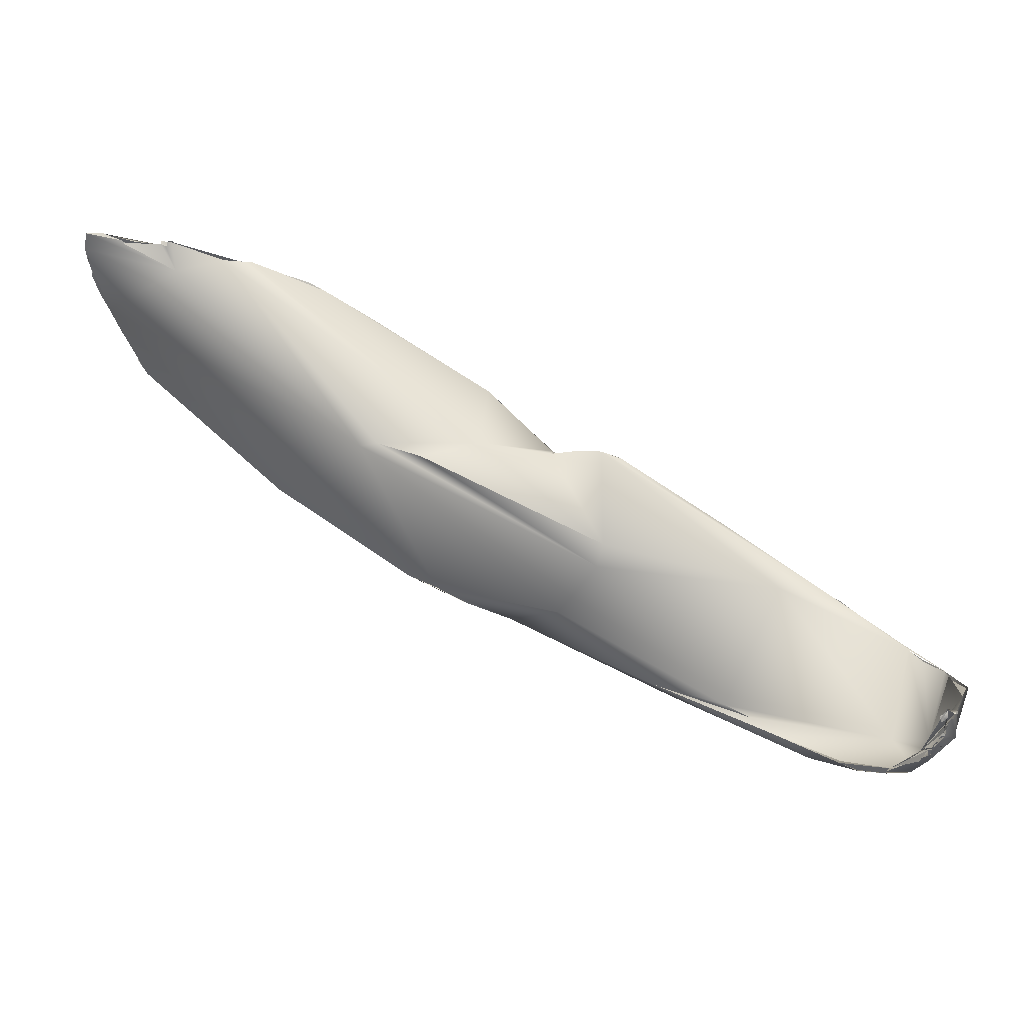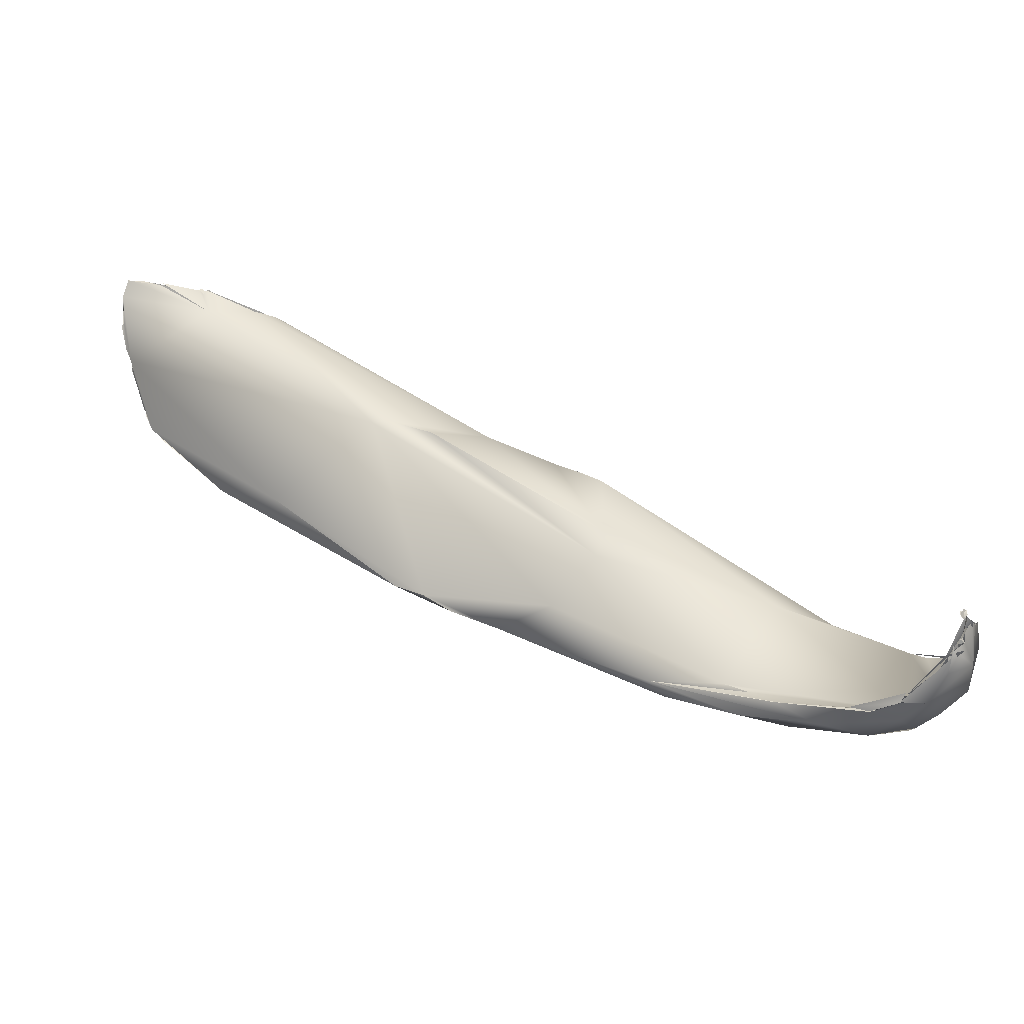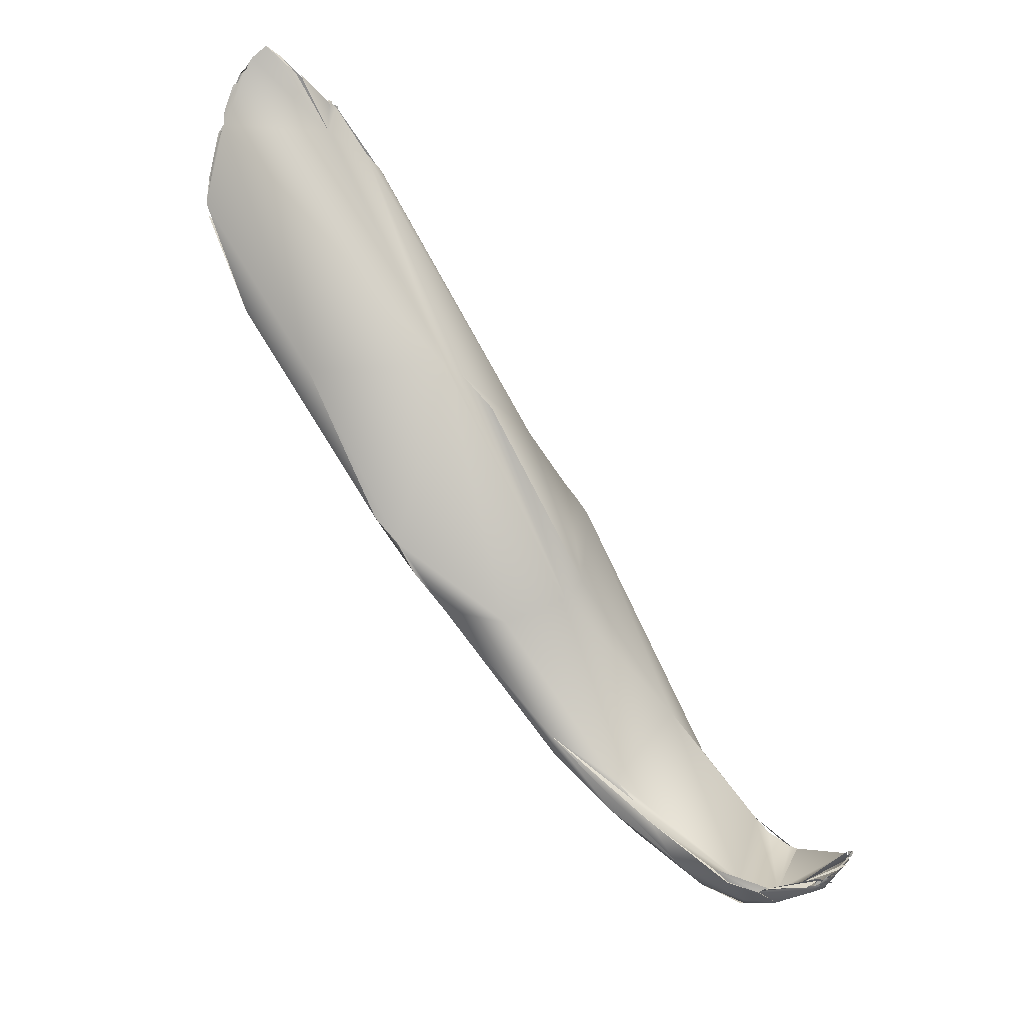
<metadata>
{"format":"obj","ext":"obj","renderer":"f3d","projection":"perspective","resolution":1024,"background":"white","views":[{"elev":-27.6,"azim":-176.4,"up":"+Y"},{"elev":-65.2,"azim":175.5,"up":"+Y"},{"elev":-51.3,"azim":138.6,"up":"+Y"}]}
</metadata>
<code>
o FJ1506.obj_grp1.364
v -0.8636 -0.4154 6.191
v -0.8625 -0.4162 6.202
v -0.8622 -0.418 6.199
v -0.8637 -0.4199 6.203
v -0.8638 -0.4163 6.196
v -0.8643 -0.4106 6.188
v -0.8637 -0.4162 6.196
v -0.8645 -0.4168 6.199
v -0.8611 -0.4176 6.19
v -0.8612 -0.4175 6.191
v -0.8624 -0.4151 6.19
v -0.86 -0.4169 6.188
v -0.8622 -0.4149 6.19
v -0.8628 -0.4136 6.189
v -0.8635 -0.4157 6.192
v -0.8647 -0.4113 6.189
v -0.8645 -0.4174 6.194
v -0.8628 -0.4155 6.196
v -0.8638 -0.4108 6.186
v -0.8612 -0.4135 6.187
v -0.8629 -0.4112 6.185
v -0.8633 -0.4122 6.188
v -0.8629 -0.4133 6.188
v -0.8641 -0.4122 6.188
v -0.8636 -0.4157 6.191
v -0.864 -0.412 6.189
v -0.8636 -0.4157 6.191
v -0.8731 -0.4144 6.221
v -0.867 -0.4128 6.194
v -0.867 -0.4128 6.194
v -0.8505 -0.422 6.223
v -0.8637 -0.4162 6.197
v -0.8637 -0.4162 6.197
v -0.8505 -0.422 6.223
v -0.8623 -0.419 6.201
v -0.8602 -0.4216 6.2
v -0.8592 -0.4225 6.203
v -0.8637 -0.4199 6.203
v -0.8595 -0.4231 6.204
v -0.8637 -0.4199 6.203
v -0.8637 -0.4199 6.203
v -0.8623 -0.419 6.201
v -0.8602 -0.4216 6.2
v -0.8623 -0.419 6.201
v -0.8565 -0.4267 6.205
v -0.8546 -0.43 6.22
v -0.8698 -0.4094 6.194
v -0.8689 -0.4115 6.197
v -0.8718 -0.4063 6.198
v -0.8722 -0.4053 6.197
v -0.8698 -0.4094 6.194
v -0.8725 -0.4072 6.199
v -0.8666 -0.4104 6.191
v -0.8655 -0.4116 6.194
v -0.8674 -0.4112 6.191
v -0.8672 -0.4121 6.194
v -0.8673 -0.4111 6.191
v -0.8675 -0.411 6.196
v -0.8683 -0.4111 6.196
v -0.8698 -0.4094 6.194
v -0.8698 -0.4094 6.194
v -0.8719 -0.4056 6.198
v -0.8648 -0.407 6.192
v -0.8505 -0.422 6.223
v -0.8705 -0.4076 6.195
v -0.8713 -0.406 6.197
v -0.8667 -0.4128 6.193
v -0.8505 -0.422 6.223
v -0.8667 -0.4119 6.192
v -0.8505 -0.422 6.223
v -0.8651 -0.4113 6.187
v -0.8644 -0.4116 6.188
v -0.8652 -0.4115 6.188
v -0.8651 -0.4113 6.187
v -0.8638 -0.4161 6.195
v -0.8652 -0.4115 6.189
v -0.8724 -0.4055 6.198
v -0.8725 -0.4072 6.199
v -0.867 -0.4128 6.194
v -0.8678 -0.4113 6.196
v -0.8764 -0.4035 6.245
v -0.8603 -0.4088 6.26
v -0.8766 -0.3948 6.201
v -0.8726 -0.4052 6.197
v -0.8766 -0.3948 6.201
v -0.8854 -0.3783 6.227
v -0.8698 -0.3868 6.265
v -0.8547 -0.43 6.209
v -0.8292 -0.4287 6.242
v -0.8454 -0.4297 6.241
v -0.8567 -0.4223 6.204
v -0.8588 -0.4252 6.201
v -0.8556 -0.4254 6.2
v -0.8556 -0.4259 6.204
v -0.8557 -0.4254 6.202
v -0.8557 -0.4256 6.203
v -0.8557 -0.4255 6.203
v -0.8557 -0.4252 6.2
v -0.8595 -0.4241 6.204
v -0.8574 -0.4247 6.202
v -0.856 -0.4253 6.206
v -0.8566 -0.4255 6.206
v -0.8562 -0.4257 6.206
v -0.8595 -0.4241 6.204
v -0.8598 -0.4232 6.201
v -0.8587 -0.4268 6.206
v -0.8556 -0.4252 6.2
v -0.8552 -0.4258 6.208
v -0.8552 -0.4264 6.208
v -0.8556 -0.4259 6.204
v -0.8555 -0.4252 6.2
v -0.8556 -0.4253 6.2
v -0.8559 -0.4254 6.205
v -0.8549 -0.4257 6.209
v -0.8532 -0.4266 6.21
v -0.8542 -0.4295 6.22
v -0.8554 -0.4272 6.208
v -0.8549 -0.4264 6.209
v -0.8532 -0.4266 6.21
v -0.8532 -0.4266 6.21
v -0.8333 -0.4279 6.236
v -0.8481 -0.4314 6.217
v -0.8528 -0.4255 6.209
v -0.8333 -0.4279 6.236
v -0.8587 -0.415 6.185
v -0.8613 -0.4125 6.185
v -0.8595 -0.4149 6.187
v -0.8635 -0.4136 6.186
v -0.859 -0.4162 6.185
v -0.8611 -0.4176 6.19
v -0.8612 -0.4175 6.191
v -0.8613 -0.4125 6.185
v -0.8638 -0.4141 6.187
v -0.8622 -0.4149 6.19
v -0.8584 -0.4144 6.186
v -0.8637 -0.4106 6.186
v -0.8588 -0.4156 6.186
v -0.8599 -0.4169 6.188
v -0.8599 -0.4169 6.188
v -0.8583 -0.4228 6.201
v -0.8579 -0.4231 6.199
v -0.863 -0.4209 6.201
v -0.863 -0.4217 6.205
v -0.8631 -0.426 6.205
v -0.8505 -0.422 6.223
v -0.8615 -0.4195 6.201
v -0.861 -0.4199 6.201
v -0.8602 -0.4216 6.2
v -0.8589 -0.4238 6.201
v -0.8578 -0.4231 6.199
v -0.8583 -0.4234 6.202
v -0.8583 -0.4225 6.2
v -0.8582 -0.4233 6.203
v -0.8592 -0.4225 6.203
v -0.8582 -0.4232 6.203
v -0.856 -0.4253 6.206
v -0.8459 -0.4124 6.268
v -0.8613 -0.4125 6.185
v -0.8632 -0.4115 6.185
v -0.8766 -0.3948 6.201
v -0.8609 -0.4039 6.251
v -0.8573 -0.4105 6.251
v -0.8746 -0.3578 6.248
v -0.8357 -0.3508 6.288
v -0.8761 -0.3639 6.241
v -0.8766 -0.3948 6.201
v -0.884 -0.3785 6.228
v -0.8758 -0.3631 6.246
v -0.875 -0.3579 6.248
v -0.8744 -0.3586 6.246
v -0.8294 -0.4297 6.242
v -0.8316 -0.4288 6.235
v -0.8453 -0.4191 6.247
v -0.8294 -0.4297 6.242
v -0.8132 -0.4233 6.253
v -0.8322 -0.4241 6.258
v -0.8453 -0.4191 6.247
v -0.8434 -0.4121 6.27
v -0.8507 -0.3796 6.279
v -0.8761 -0.3639 6.241
v -0.8745 -0.359 6.246
v -0.8624 -0.3459 6.255
v -0.8508 -0.3327 6.259
v -0.8337 -0.4282 6.237
v -0.8394 -0.3984 6.265
v -0.8205 -0.4009 6.283
v -0.8381 -0.3939 6.282
v -0.8345 -0.3882 6.288
v -0.8486 -0.3325 6.26
v -0.8627 -0.3484 6.253
v -0.8539 -0.3383 6.256
v -0.8017 -0.4172 6.254
v -0.8134 -0.4228 6.253
v -0.8035 -0.4156 6.256
v -0.7632 -0.3911 6.269
v -0.8223 -0.3816 6.292
v -0.8249 -0.343 6.29
v -0.7848 -0.4063 6.274
v -0.8223 -0.3816 6.292
v -0.8345 -0.3882 6.288
v -0.8381 -0.3939 6.282
v -0.8101 -0.2984 6.261
v -0.7758 -0.3711 6.298
v -0.8353 -0.3508 6.287
v -0.8507 -0.3796 6.279
v -0.8247 -0.3433 6.289
v -0.7612 -0.2808 6.276
v -0.7431 -0.3786 6.288
v -0.7983 -0.3545 6.302
v -0.8113 -0.2986 6.261
v -0.7847 -0.2824 6.267
v -0.7607 -0.3895 6.27
v -0.6854 -0.3469 6.285
v -0.7474 -0.3776 6.271
v -0.6854 -0.3469 6.285
v -0.7431 -0.3786 6.288
v -0.7848 -0.4063 6.274
v -0.697 -0.3526 6.292
v -0.718 -0.3353 6.29
v -0.7431 -0.3385 6.295
v -0.7345 -0.3296 6.294
v -0.7263 -0.3183 6.289
v -0.7718 -0.293 6.252
v -0.7884 -0.2777 6.267
v -0.6854 -0.3469 6.285
v -0.7312 -0.368 6.271
v -0.7474 -0.3776 6.271
v -0.7702 -0.2686 6.261
v -0.7433 -0.3388 6.295
v -0.7331 -0.3275 6.292
v -0.6541 -0.2074 6.208
v -0.7343 -0.2453 6.245
v -0.7124 -0.232 6.25
v -0.77 -0.2671 6.261
v -0.6218 -0.3031 6.258
v -0.6578 -0.317 6.296
v -0.6834 -0.2522 6.275
v -0.6749 -0.2231 6.25
v -0.6492 -0.2843 6.228
v -0.6537 -0.274 6.215
v -0.6912 -0.2176 6.238
v -0.6204 -0.2157 6.194
v -0.6887 -0.2164 6.236
v -0.5881 -0.2968 6.281
v -0.6676 -0.2089 6.216
v -0.6665 -0.2081 6.218
v -0.6674 -0.2087 6.216
v -0.6221 -0.2413 6.288
v -0.6395 -0.2096 6.202
v -0.654 -0.2145 6.26
v -0.6719 -0.2079 6.226
v -0.6719 -0.2079 6.226
v -0.6462 -0.2105 6.225
v -0.5058 -0.2148 6.273
v -0.6665 -0.2081 6.218
v -0.6584 -0.2059 6.214
v -0.6379 -0.2099 6.201
v -0.5733 -0.2144 6.179
v -0.6204 -0.2162 6.195
v -0.6239 -0.2116 6.204
v -0.6203 -0.1992 6.22
v -0.597 -0.1659 6.235
v -0.4945 -0.2174 6.173
v -0.5374 -0.2763 6.27
v -0.5806 -0.1759 6.27
v -0.5566 -0.2851 6.277
v -0.5566 -0.2851 6.277
v -0.5177 -0.2666 6.27
v -0.5351 -0.2262 6.173
v -0.5351 -0.2262 6.173
v -0.5872 -0.1604 6.237
v -0.5371 -0.2769 6.27
v -0.5059 -0.2164 6.171
v -0.5757 -0.1453 6.227
v -0.5771 -0.1461 6.228
v -0.5871 -0.1602 6.237
v -0.5328 -0.1331 6.218
v -0.461 -0.08722 6.177
v -0.4296 -0.2136 6.237
v -0.5177 -0.2665 6.27
v -0.4873 -0.09865 6.192
v -0.4853 -0.1363 6.249
v -0.4822 -0.09999 6.191
v -0.4859 -0.1216 6.235
v -0.4951 -0.1016 6.195
v -0.31 -0.09052 6.19
v -0.4946 -0.1064 6.198
v -0.3875 -0.1629 6.257
v -0.3985 -0.08092 6.148
v -0.4921 -0.1003 6.194
v -0.4768 -0.09416 6.187
v -0.33 -0.1188 6.232
v -0.3875 -0.1629 6.257
v -0.5177 -0.2665 6.27
v -0.4553 -0.08586 6.173
v -0.366 -0.08855 6.148
v -0.3102 -0.08878 6.19
v -0.417 -0.07993 6.153
v -0.4599 -0.087 6.176
v -0.445 -0.08357 6.168
v -0.4052 -0.08113 6.178
v -0.3362 -0.1195 6.238
v -0.4142 -0.08043 6.153
v -0.4433 -0.08617 6.166
v -0.4156 -0.078 6.152
v -0.4099 -0.07896 6.149
v -0.4126 -0.08096 6.151
v -0.4056 -0.08014 6.15
v -0.3963 -0.07912 6.152
v -0.3155 -0.09861 6.205
v -0.3719 -0.07462 6.147
v -0.3248 -0.11 6.222
v -0.3635 -0.07119 6.139
v -0.3649 -0.07137 6.139
v -0.3649 -0.07137 6.139
v -0.3553 -0.07239 6.14
v -0.3564 -0.07316 6.138
v -0.3583 -0.07118 6.139
v -0.3567 -0.07205 6.139
v -0.3553 -0.07239 6.14
v -0.3563 -0.07121 6.138
v -0.3573 -0.07095 6.137
v -0.3301 -0.07295 6.135
v -0.3569 -0.07317 6.138
v -0.3719 -0.07462 6.147
v -0.3636 -0.07071 6.138
v -0.3636 -0.07071 6.138
v -0.3636 -0.07071 6.138
v -0.3649 -0.07137 6.139
v -0.3633 -0.07152 6.138
v -0.3636 -0.07071 6.138
v -0.3592 -0.07045 6.14
v -0.3631 -0.07142 6.138
v -0.3592 -0.07045 6.14
v -0.3636 -0.07071 6.138
v -0.3569 -0.0708 6.139
v -0.3582 -0.07047 6.138
v -0.363 -0.07209 6.139
v -0.359 -0.07033 6.139
v -0.363 -0.07209 6.139
v -0.357 -0.07179 6.139
v -0.3585 -0.07178 6.138
v -0.3581 -0.07232 6.139
v -0.3572 -0.07157 6.14
v -0.358 -0.07297 6.139
v -0.3571 -0.07218 6.139
v -0.3588 -0.0707 6.138
v -0.3563 -0.07137 6.138
v -0.3572 -0.07157 6.14
v -0.356 -0.07049 6.138
v -0.3571 -0.07072 6.138
v -0.3586 -0.07007 6.138
v -0.3719 -0.07462 6.147
v -0.3642 -0.07037 6.138
v -0.3592 -0.07045 6.14
v -0.3149 -0.0623 6.138
v -0.3312 -0.1176 6.232
v -0.3366 -0.1199 6.235
v -0.3419 -0.1266 6.236
v -0.3366 -0.1199 6.235
v -0.3313 -0.1173 6.232
v -0.3256 -0.1107 6.224
v -0.3385 -0.07035 6.138
v -0.3067 -0.08293 6.182
v -0.3239 -0.1072 6.223
v -0.3243 -0.1118 6.223
v -0.3249 -0.1107 6.225
v -0.3238 -0.1095 6.224
v -0.3266 -0.1111 6.224
v -0.333 -0.1152 6.228
v -0.3224 -0.1073 6.221
v -0.325 -0.1095 6.222
v -0.3248 -0.109 6.223
v -0.3233 -0.1066 6.22
v -0.3289 -0.06871 6.138
v -0.3224 -0.1073 6.221
v -0.3023 -0.07399 6.167
v -0.3109 -0.09126 6.197
v -0.3109 -0.09129 6.197
v -0.3227 -0.1063 6.221
v -0.303 -0.06122 6.139
v -0.3033 -0.06089 6.14
v -0.3013 -0.0737 6.167
v -0.3001 -0.06639 6.149
v -0.3053 -0.08369 6.184
v -0.3064 -0.08402 6.185
v -0.3065 -0.08329 6.181
v -0.3065 -0.08329 6.181
v -0.3007 -0.07504 6.17
v -0.3047 -0.07894 6.176
v -0.3113 -0.08938 6.191
v -0.3083 -0.08862 6.194
v -0.3102 -0.08754 6.189
v -0.3098 -0.08918 6.191
v -0.3079 -0.08607 6.188
v -0.3079 -0.08607 6.188
v -0.3002 -0.06968 6.162
v -0.303 -0.06122 6.139
v -0.3289 -0.06871 6.138
v -0.315 -0.06201 6.138
v -0.3032 -0.06104 6.139
v -0.3003 -0.0661 6.149
v -0.3003 -0.0661 6.149
v -0.3005 -0.07088 6.158
v -0.301 -0.0695 6.162
v -0.2983 -0.06981 6.158
v -0.2992 -0.0702 6.16
v -0.3011 -0.07199 6.16
v -0.3013 -0.07426 6.169
v -0.3014 -0.07361 6.167
v -0.3015 -0.07448 6.167
v -0.3006 -0.07504 6.17
v -0.3047 -0.07894 6.176
v -0.3012 -0.07455 6.17
v -0.3032 -0.06104 6.139
v -0.315 -0.06201 6.138
f 6 1 3
f 11 19 12
f 5 28 29
f 30 31 32
f 33 34 35
f 36 37 38
f 41 42 43
f 17 18 44
f 4 45 28
f 45 46 28
f 47 48 28
f 28 49 47
f 50 51 52
f 61 62 63
f 63 62 64
f 5 4 28
f 28 48 29
f 81 86 49
f 28 81 49
f 86 83 49
f 81 87 86
f 88 89 90
f 96 46 45
f 99 100 101
f 115 116 117
f 120 121 122
f 123 64 124
f 90 46 88
f 132 129 12
f 133 134 135
f 132 12 19
f 135 136 133
f 134 139 135
f 144 64 123
f 28 90 81
f 28 46 90
f 90 82 81
f 82 90 157
f 160 161 64
f 160 64 62
f 87 163 86
f 87 164 163
f 166 167 168
f 161 160 165
f 169 170 168
f 64 173 124
f 174 175 90
f 64 161 162
f 162 173 64
f 161 185 162
f 82 157 178
f 81 82 87
f 179 87 82
f 180 181 161
f 170 169 183
f 163 164 182
f 176 157 90
f 90 175 176
f 184 177 185
f 185 177 162
f 82 178 187
f 187 188 82
f 188 179 82
f 182 164 189
f 190 161 181
f 170 183 191
f 172 192 171
f 171 192 193
f 185 194 184
f 187 178 196
f 164 87 179
f 191 161 190
f 197 189 164
f 198 176 175
f 176 186 157
f 186 196 178
f 199 200 201
f 191 185 161
f 183 202 191
f 186 176 198
f 195 194 185
f 196 186 203
f 204 205 206
f 186 208 203
f 209 188 196
f 179 209 197
f 209 179 188
f 203 209 196
f 207 197 209
f 197 210 189
f 175 212 198
f 212 213 198
f 215 216 217
f 198 208 186
f 197 211 210
f 185 214 195
f 218 219 208
f 208 220 203
f 203 220 221
f 222 207 209
f 185 191 223
f 197 207 211
f 223 191 202
f 195 214 225
f 214 185 226
f 203 221 209
f 227 226 215
f 223 226 185
f 221 222 209
f 207 228 211
f 202 231 223
f 224 232 202
f 207 233 228
f 202 232 231
f 220 208 219
f 219 222 220
f 219 237 222
f 223 239 226
f 240 239 223
f 215 226 235
f 215 218 216
f 238 233 207
f 241 234 233
f 236 219 218
f 231 240 223
f 231 242 240
f 222 237 207
f 243 234 241
f 244 218 215
f 238 207 237
f 232 245 231
f 246 234 243
f 235 244 215
f 218 244 236
f 234 246 247
f 238 241 233
f 226 239 235
f 248 219 236
f 237 219 248
f 236 244 248
f 242 231 249
f 238 237 250
f 246 243 251
f 241 238 252
f 238 253 252
f 254 248 244
f 253 255 252
f 247 246 256
f 255 253 256
f 256 257 247
f 256 260 257
f 256 253 260
f 253 261 260
f 253 238 261
f 261 238 250
f 263 235 239
f 260 259 257
f 260 261 242
f 235 263 264
f 242 258 240
f 250 237 265
f 261 250 262
f 265 262 250
f 265 248 254
f 258 242 261
f 265 237 248
f 264 266 244
f 267 268 244
f 254 244 268
f 269 240 258
f 240 270 239
f 265 271 262
f 272 268 267
f 239 270 273
f 274 261 262
f 275 262 271
f 258 261 274
f 276 271 265
f 265 277 276
f 235 264 244
f 273 263 239
f 278 258 274
f 277 275 276
f 279 280 264
f 284 265 282
f 275 277 281
f 254 282 265
f 283 277 284
f 277 265 284
f 285 278 274
f 263 279 264
f 263 286 279
f 287 281 277
f 273 269 258
f 288 254 268
f 282 254 288
f 258 289 273
f 279 286 292
f 293 294 279
f 273 289 263
f 287 295 281
f 279 292 293
f 289 296 263
f 297 284 282
f 287 283 295
f 278 298 258
f 284 301 283
f 282 288 302
f 297 301 284
f 298 307 258
f 303 283 308
f 303 295 283
f 308 283 301
f 289 258 307
f 308 301 309
f 310 292 286
f 286 263 296
f 311 309 301
f 310 312 292
f 296 289 313
f 311 314 309
f 309 315 308
f 318 296 313
f 317 296 318
f 323 296 317
f 318 313 336
f 350 347 324
f 301 316 311
f 353 355 354
f 324 347 325
f 301 364 356
f 357 358 359
f 360 361 282
f 361 362 282
f 316 356 363
f 316 301 356
f 365 282 362
f 365 297 282
f 366 292 312
f 297 364 301
f 310 376 312
f 310 379 380
f 365 378 297
f 381 296 375
f 364 382 356
f 384 377 286
f 377 385 286
f 386 364 297
f 386 387 364
f 385 377 389
f 389 390 385
f 286 391 310
f 391 379 310
f 286 385 396
f 296 384 286
f 382 364 397
f 364 383 397
f 398 399 400
f 296 381 384
f 404 377 384
f 405 377 404
f 408 382 397
f 403 382 408
l 229 230
l 413 414
l 65 66
l 1 2
l 319 320
l 345 346
l 20 21
l 127 128
l 401 402
l 339 340
l 130 131
l 109 110
l 321 322
l 22 23
l 373 374
l 93 94
l 147 148
l 107 108
l 113 114
l 158 159
l 77 78
l 24 25
l 337 338
l 125 126
l 151 152
l 153 154
l 39 40
l 69 70
l 343 344
l 290 291
l 97 98
l 145 146
l 55 56
l 409 410
l 75 76
l 103 104
l 328 329
l 140 141
l 118 119
l 313 327
l 392 393
l 303 304
l 53 54
l 348 349
l 371 372
l 73 74
l 341 342
l 91 92
l 9 10
l 411 412
l 330 331
l 71 72
l 57 58
l 332 333
l 334 335
l 351 352
l 97 102
l 155 156
l 299 300
l 367 368
l 364 388
l 406 407
l 105 106
l 15 16
l 142 143
l 67 68
l 95 96
l 26 27
l 84 85
l 415 416
l 394 395
l 137 138
l 13 14
l 111 112
l 369 370
l 149 150
l 59 60
l 326 327
l 79 80
l 305 306
l 7 8

</code>
